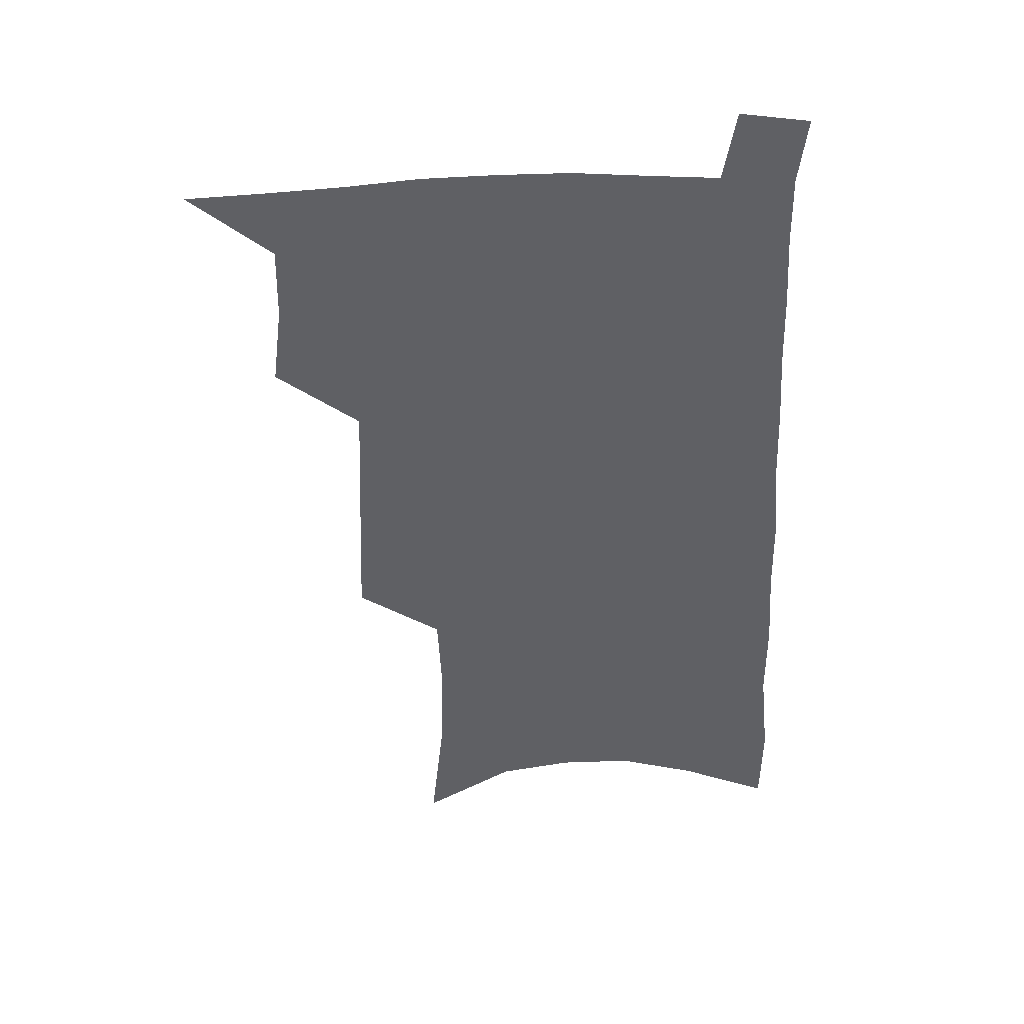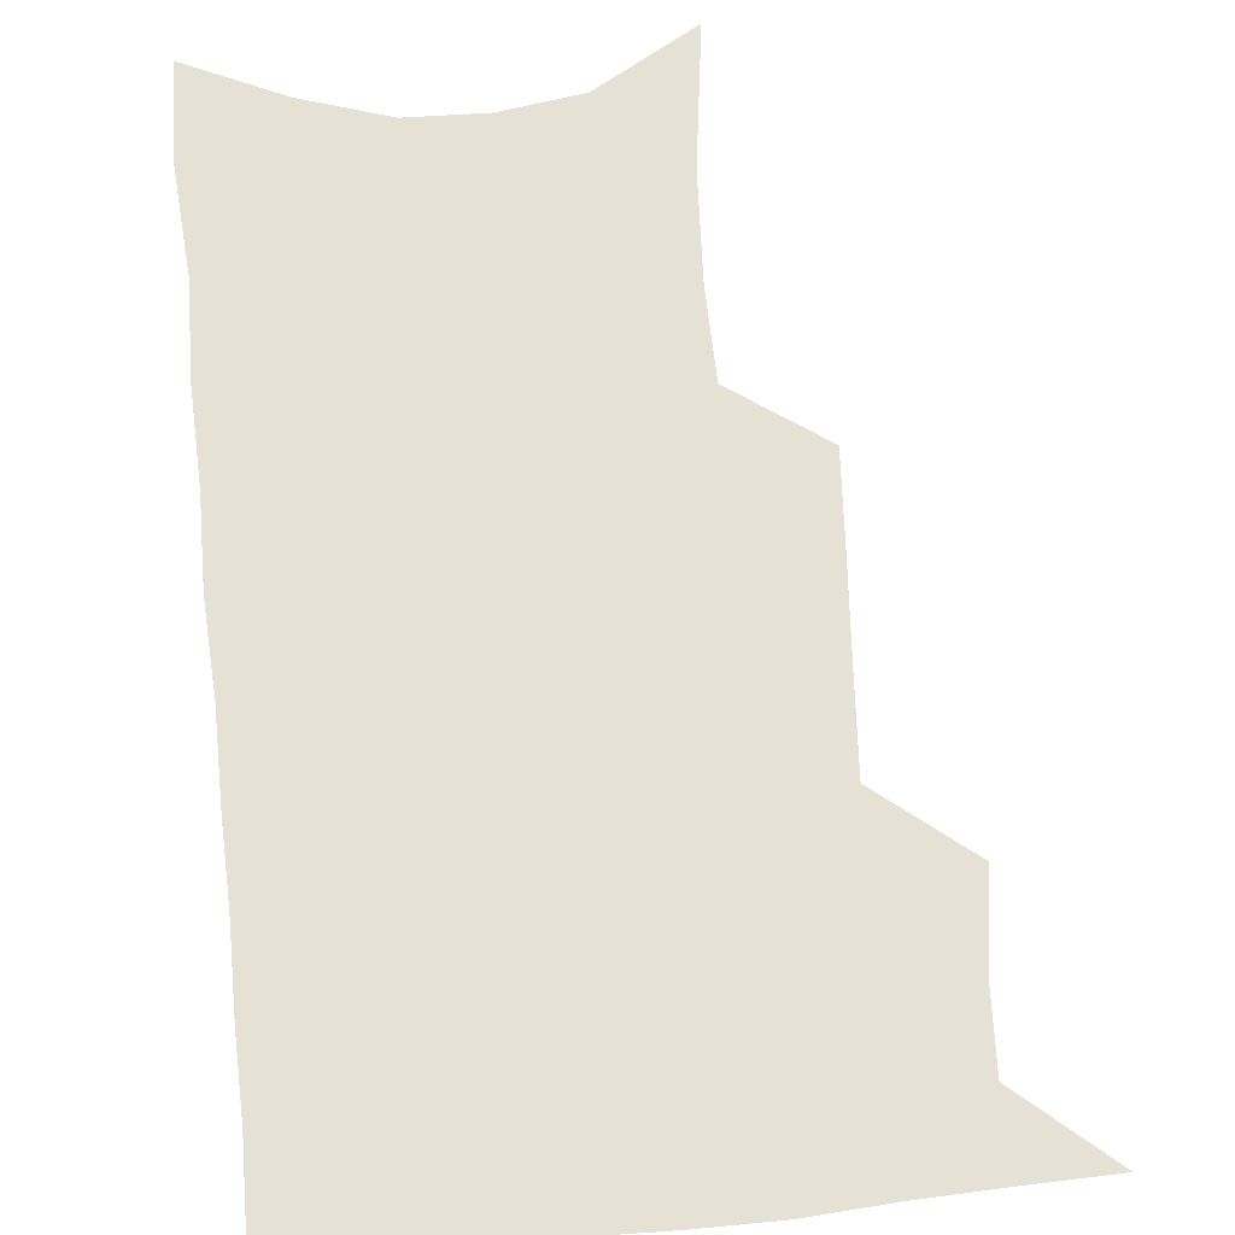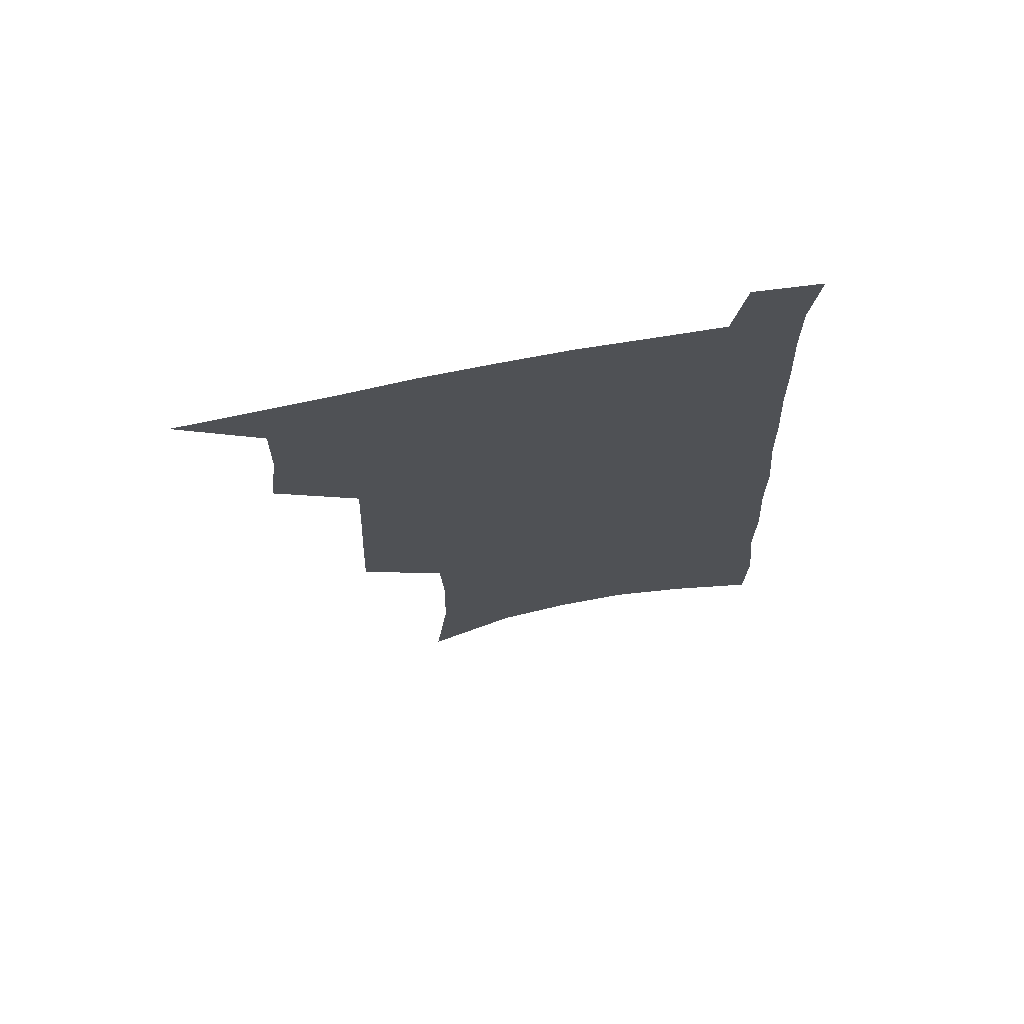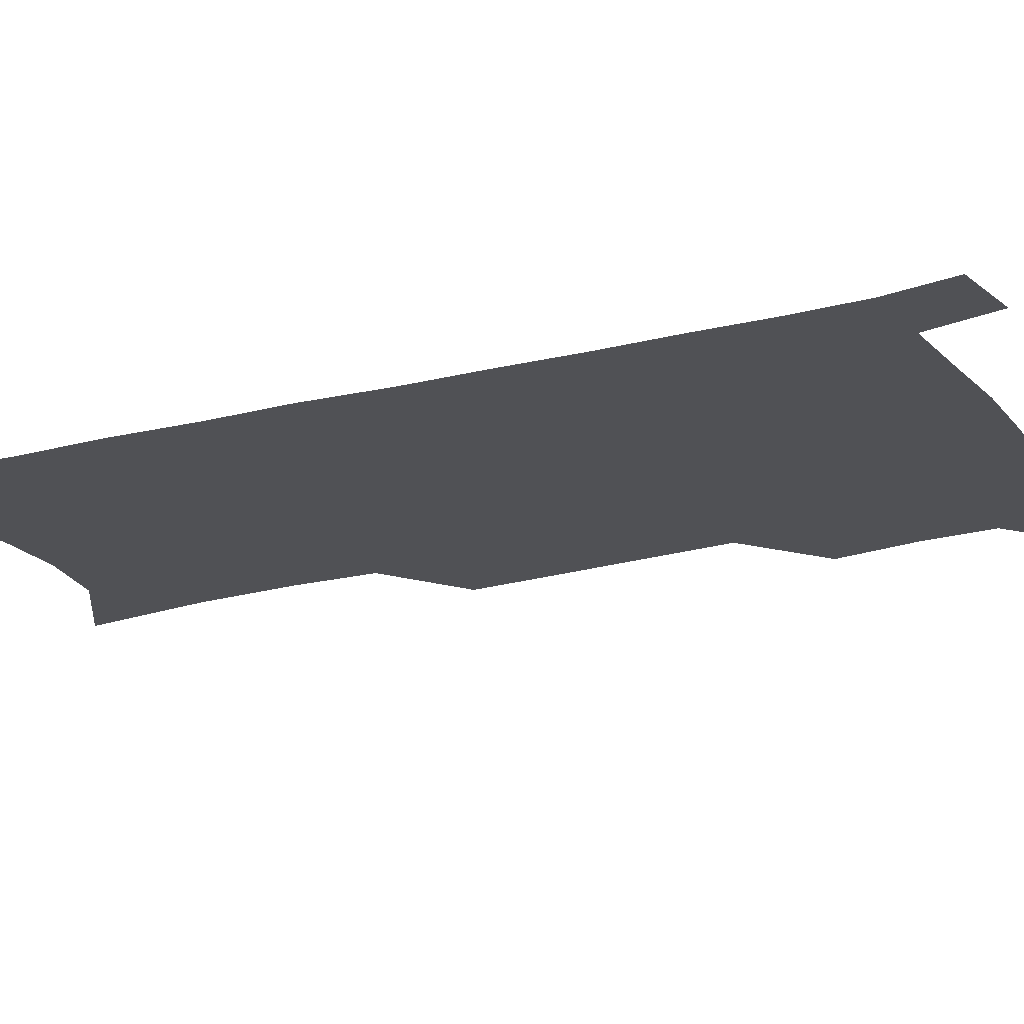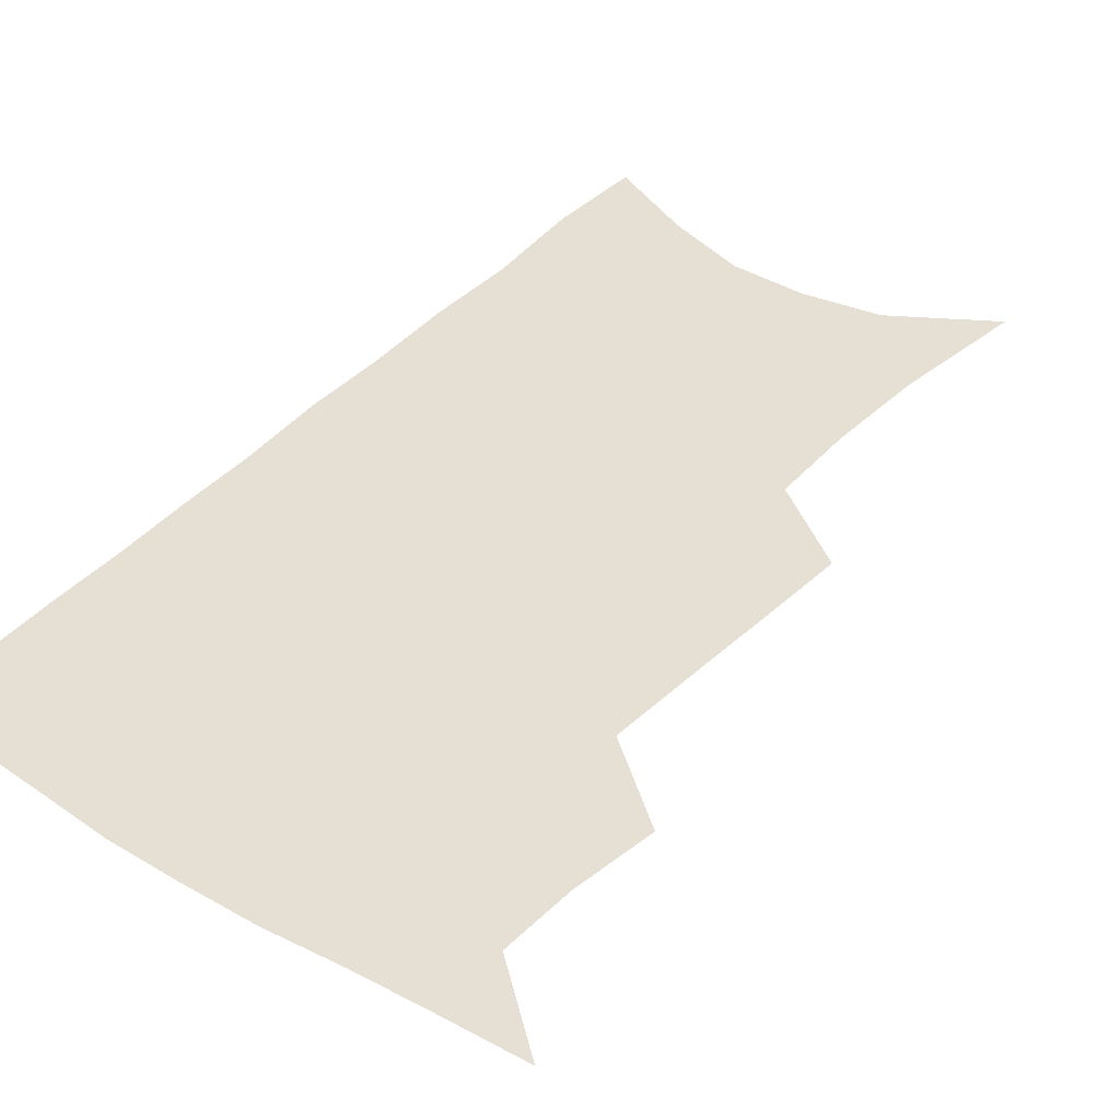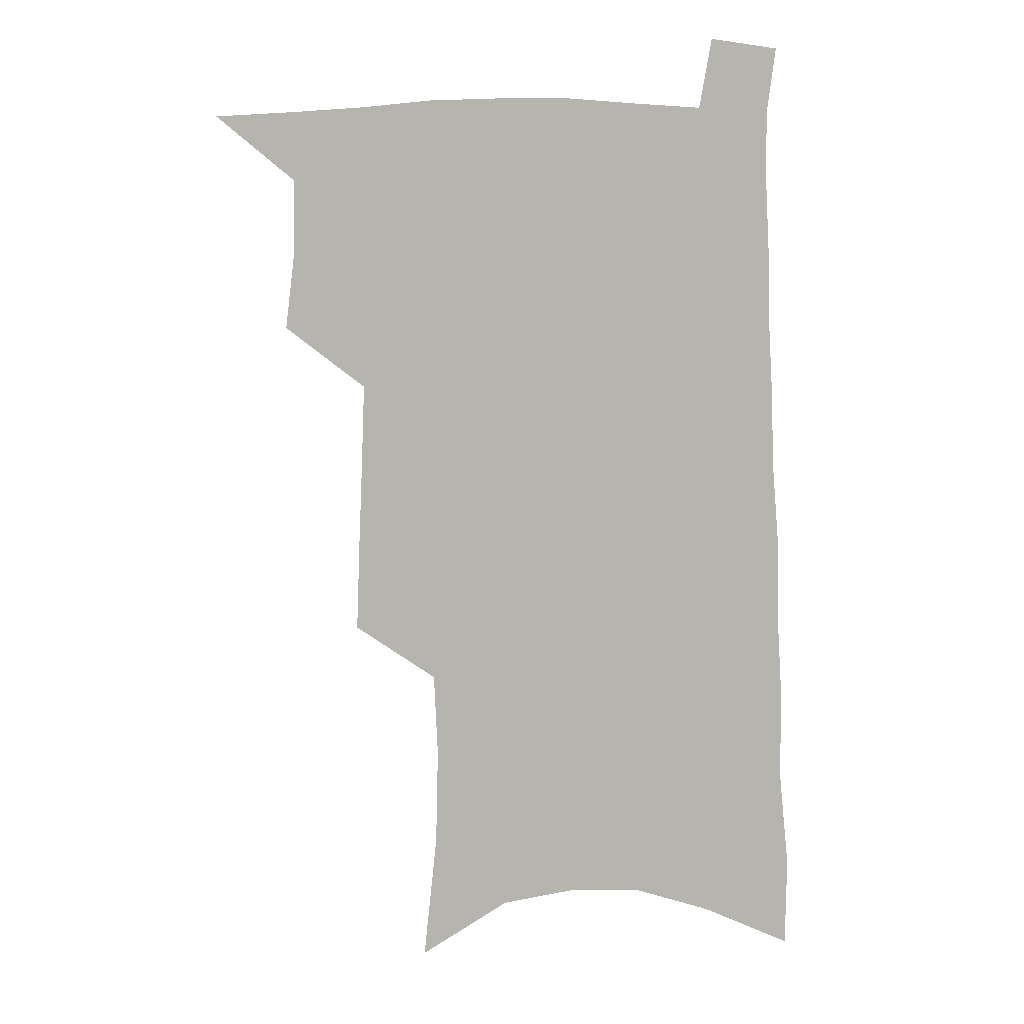
<metadata>
{"format":"obj","ext":"obj","renderer":"f3d","projection":"perspective","resolution":1024,"background":"white","views":[{"elev":44.0,"azim":-2.4,"up":"+Y"},{"elev":64.7,"azim":176.2,"up":"+Z"},{"elev":72.3,"azim":-10.7,"up":"+Y"},{"elev":-20.2,"azim":117.3,"up":"+Z"},{"elev":38.1,"azim":-142.0,"up":"+Z"},{"elev":9.7,"azim":-2.2,"up":"+Y"}]}
</metadata>
<code>
v 489.2 530.8 0
v 515.5 446.1 0
v 519.4 477.4 0
v 519.9 505.3 0
v 519.5 532.6 0
v 542.9 320.8 0
v 544.2 356.1 0
v 545.7 389.9 0
v 546.9 421.8 0
v 548.4 452.2 0
v 550.6 481.1 0
v 549.4 507.6 0
v 547.4 534.5 0
v 570.1 177 0
v 575.3 227.6 0
v 576.2 266.4 0
v 574.8 299 0
v 577.1 337.4 0
v 577.3 369.3 0
v 577.5 399.9 0
v 577.9 429.1 0
v 578.2 456.7 0
v 578.5 483.4 0
v 577.8 508.9 0
v 574.5 537.2 0
v 604.7 199.2 0
v 605.1 239.4 0
v 604.4 274.2 0
v 604.2 309.7 0
v 605 345.4 0
v 604.2 374.2 0
v 604.9 405.6 0
v 604.6 432.2 0
v 604.5 458.6 0
v 604.6 484.6 0
v 604 510.1 0
v 602 538.1 0
v 633 204.4 0
v 632.3 243.9 0
v 631.4 278.7 0
v 630.7 313.4 0
v 630.3 345.8 0
v 629.9 375.7 0
v 629.9 405 0
v 629.7 433.7 0
v 629.8 459.6 0
v 630 484.9 0
v 630.1 510.1 0
v 629.1 538.2 0
v 660.9 204.3 0
v 659.5 242 0
v 658.2 277.5 0
v 656.9 312.1 0
v 655.8 345.1 0
v 655.3 375.3 0
v 655.3 403.7 0
v 655.1 431.7 0
v 655.2 458.3 0
v 655.1 484.9 0
v 655.8 510.2 0
v 657 536.1 0
v 691.4 195.2 0
v 688.5 235.1 0
v 686.6 271.4 0
v 684.5 306.7 0
v 683.1 339.3 0
v 683.1 369.3 0
v 682.1 399.4 0
v 681.6 428.2 0
v 681.5 455.8 0
v 680.9 483.1 0
v 681.6 508.9 0
v 683.3 534.4 0
v 687.9 561.6 0
v 725.8 180 0
v 726.1 215.7 0
v 722.1 255.1 0
v 722 288.7 0
v 719.7 323.3 0
v 719.2 355 0
v 716.4 387.8 0
v 715.3 418.2 0
v 713.5 448.4 0
v 712.7 477 0
v 711.1 505.3 0
v 710.7 532.3 0
v 713.9 557.9 0
f 4 5 1
f 9 10 2
f 2 10 3
f 10 11 3
f 3 11 4
f 11 12 4
f 4 12 5
f 12 13 5
f 17 18 6
f 6 18 7
f 18 19 7
f 7 19 8
f 19 20 8
f 8 20 9
f 20 21 9
f 9 21 10
f 21 22 10
f 10 22 11
f 22 23 11
f 11 23 12
f 23 24 12
f 12 24 13
f 24 25 13
f 14 26 15
f 26 27 15
f 15 27 16
f 27 28 16
f 16 28 17
f 28 29 17
f 17 29 18
f 29 30 18
f 18 30 19
f 30 31 19
f 19 31 20
f 31 32 20
f 20 32 21
f 32 33 21
f 21 33 22
f 33 34 22
f 22 34 23
f 34 35 23
f 23 35 24
f 35 36 24
f 24 36 25
f 36 37 25
f 26 38 27
f 38 39 27
f 27 39 28
f 39 40 28
f 28 40 29
f 40 41 29
f 29 41 30
f 41 42 30
f 30 42 31
f 42 43 31
f 31 43 32
f 43 44 32
f 32 44 33
f 44 45 33
f 33 45 34
f 45 46 34
f 34 46 35
f 46 47 35
f 35 47 36
f 47 48 36
f 36 48 37
f 48 49 37
f 38 50 39
f 50 51 39
f 39 51 40
f 51 52 40
f 40 52 41
f 52 53 41
f 41 53 42
f 53 54 42
f 42 54 43
f 54 55 43
f 43 55 44
f 55 56 44
f 44 56 45
f 56 57 45
f 45 57 46
f 57 58 46
f 46 58 47
f 58 59 47
f 47 59 48
f 59 60 48
f 48 60 49
f 60 61 49
f 50 62 51
f 62 63 51
f 51 63 52
f 63 64 52
f 52 64 53
f 64 65 53
f 53 65 54
f 65 66 54
f 54 66 55
f 66 67 55
f 55 67 56
f 67 68 56
f 56 68 57
f 68 69 57
f 57 69 58
f 69 70 58
f 58 70 59
f 70 71 59
f 59 71 60
f 71 72 60
f 60 72 61
f 72 73 61
f 62 75 63
f 75 76 63
f 63 76 64
f 76 77 64
f 64 77 65
f 77 78 65
f 65 78 66
f 78 79 66
f 66 79 67
f 79 80 67
f 67 80 68
f 80 81 68
f 68 81 69
f 81 82 69
f 69 82 70
f 82 83 70
f 70 83 71
f 83 84 71
f 71 84 72
f 84 85 72
f 72 85 73
f 85 86 73
f 73 86 74
f 86 87 74

</code>
